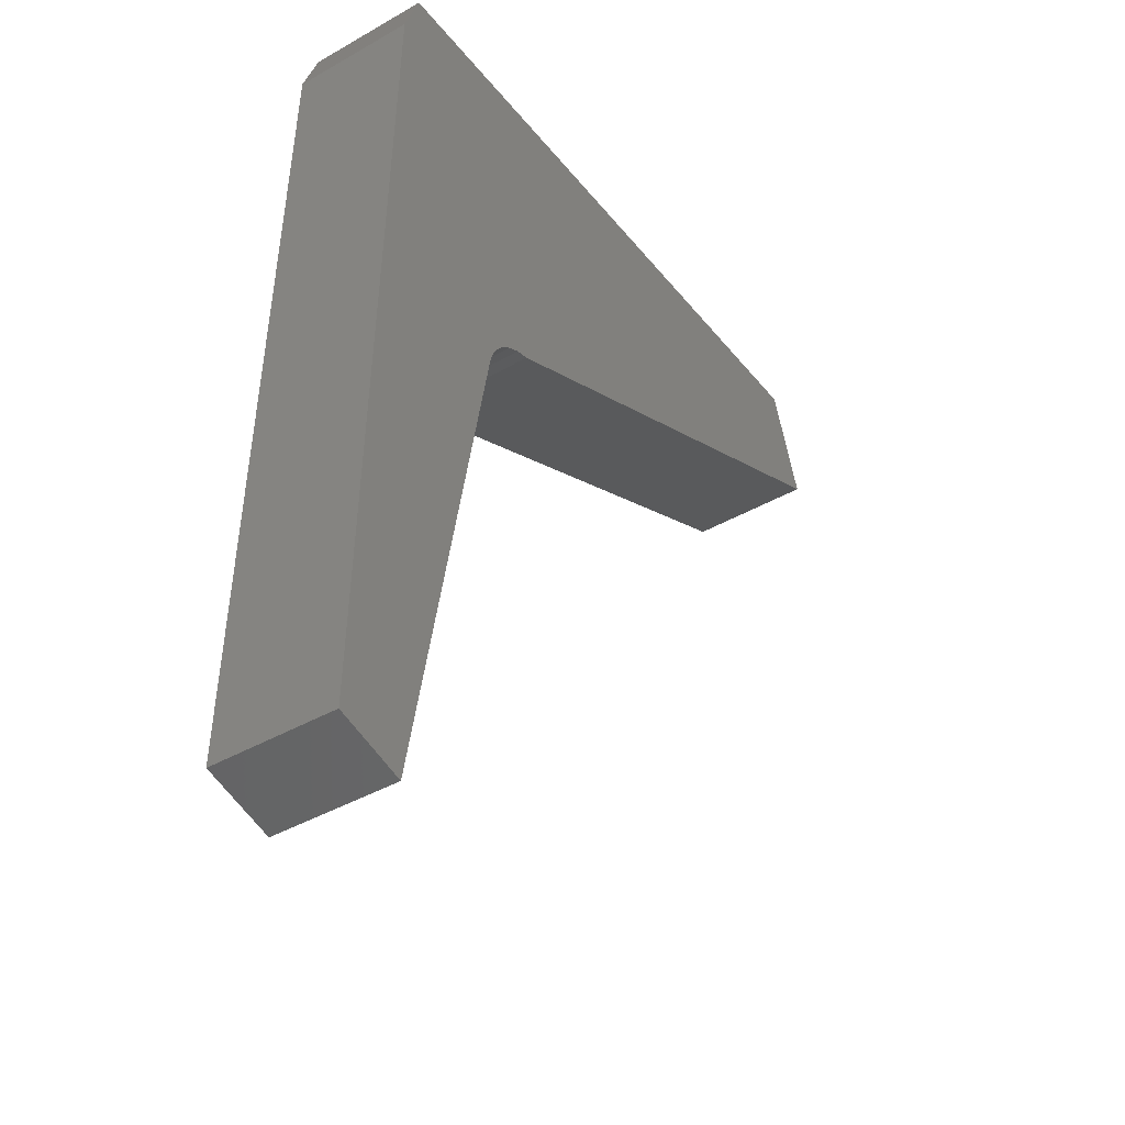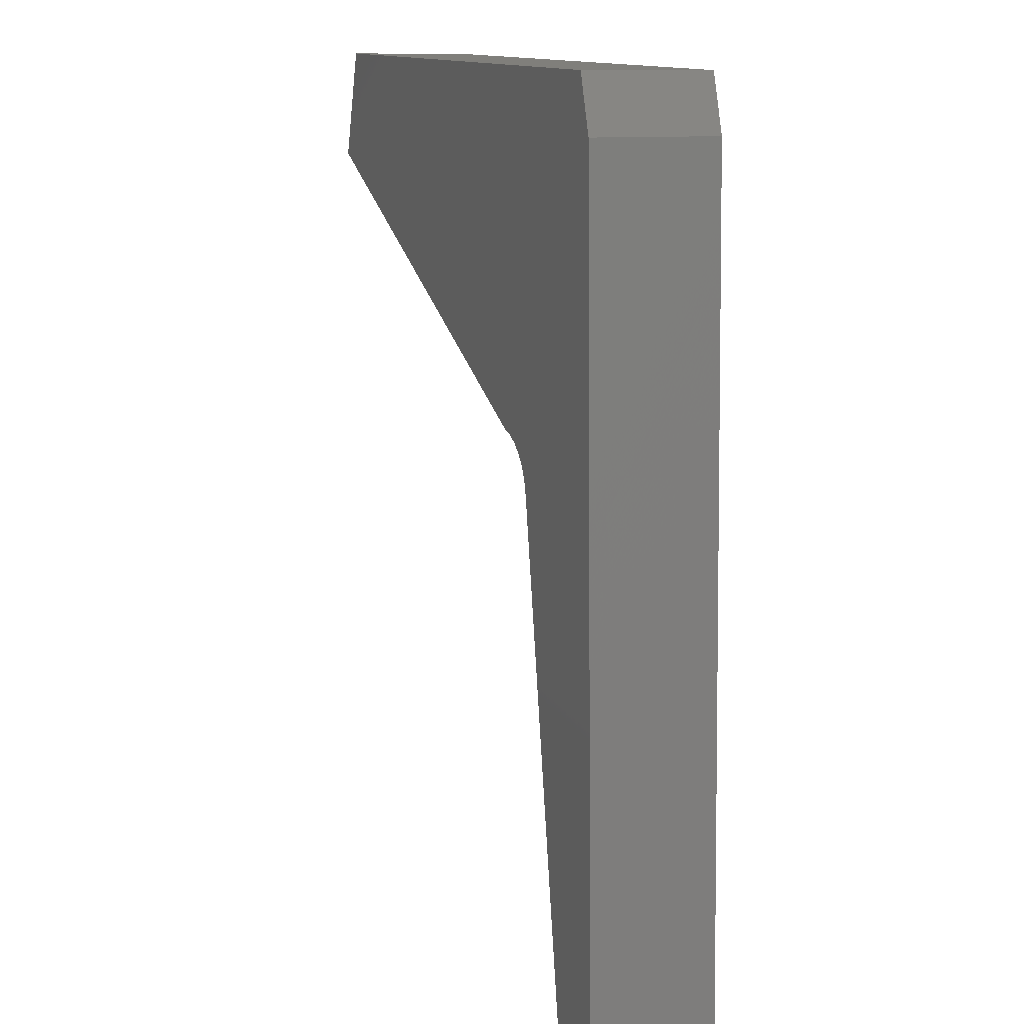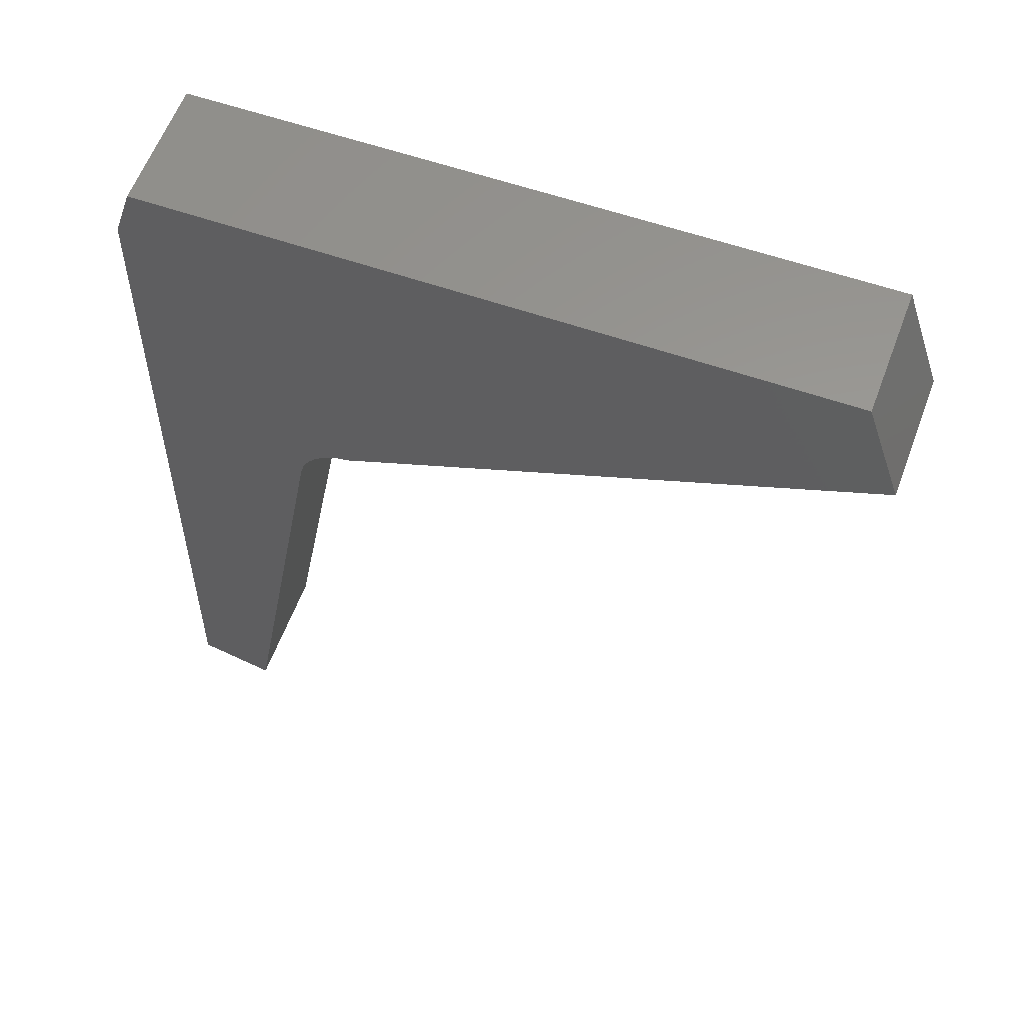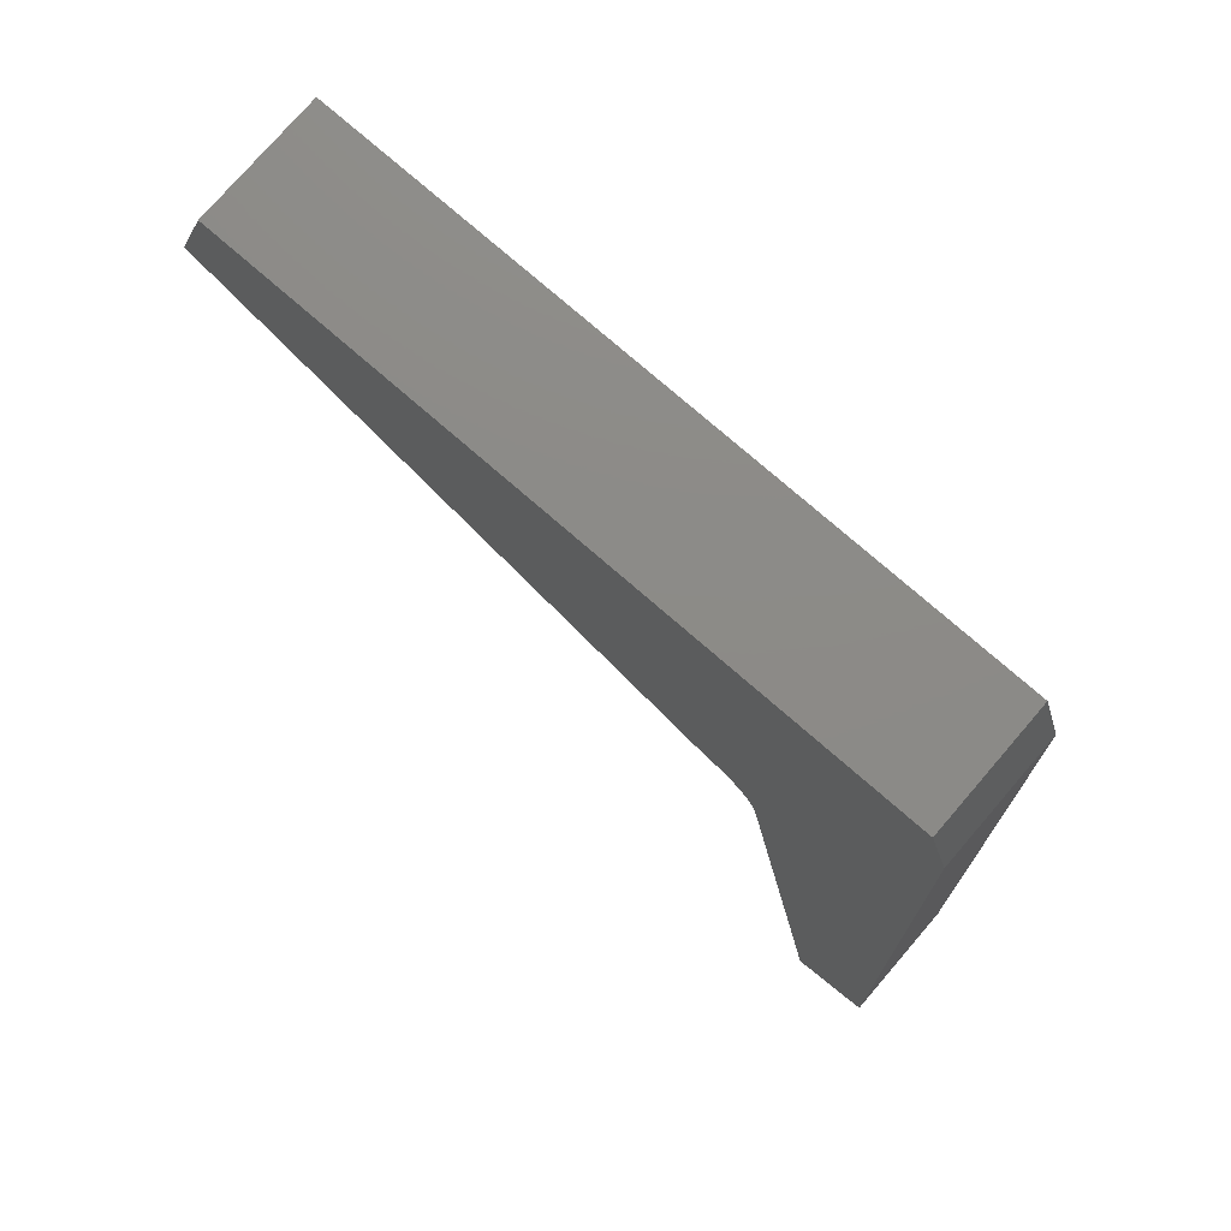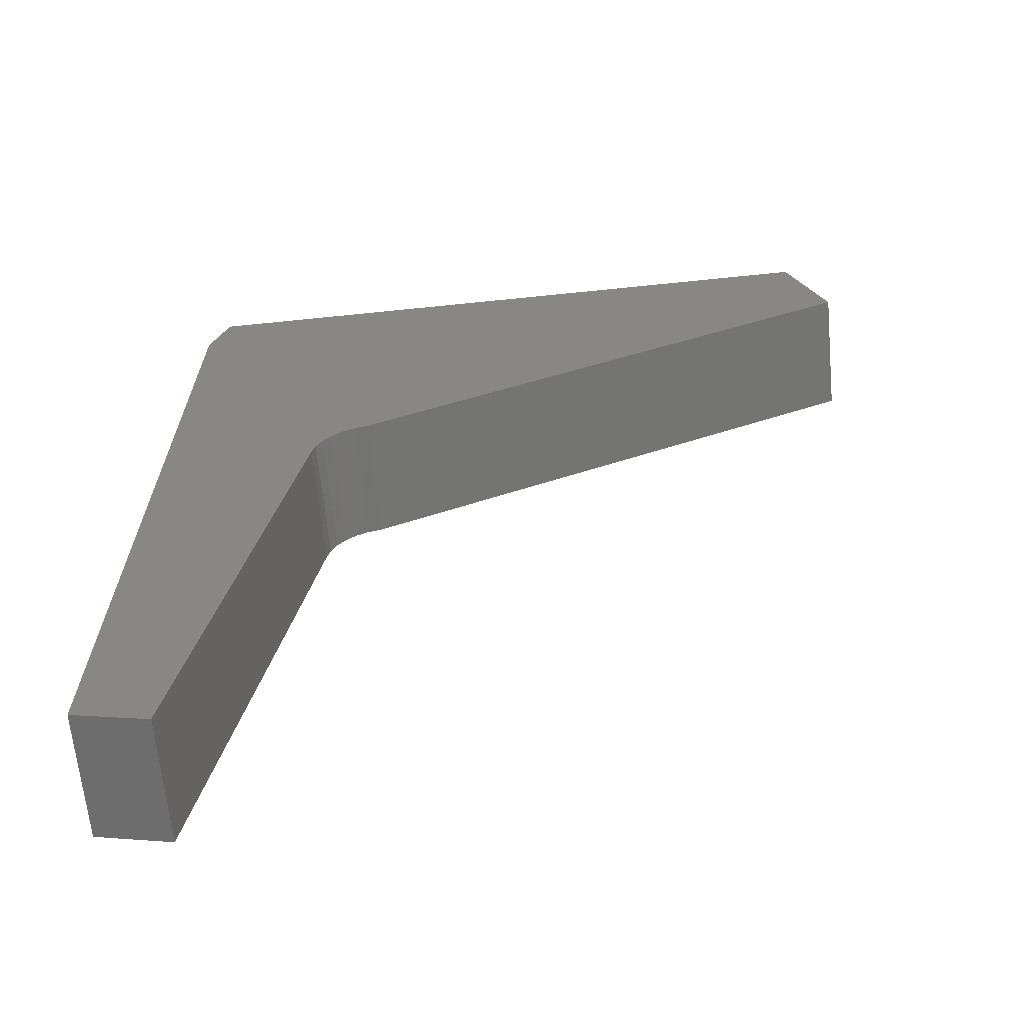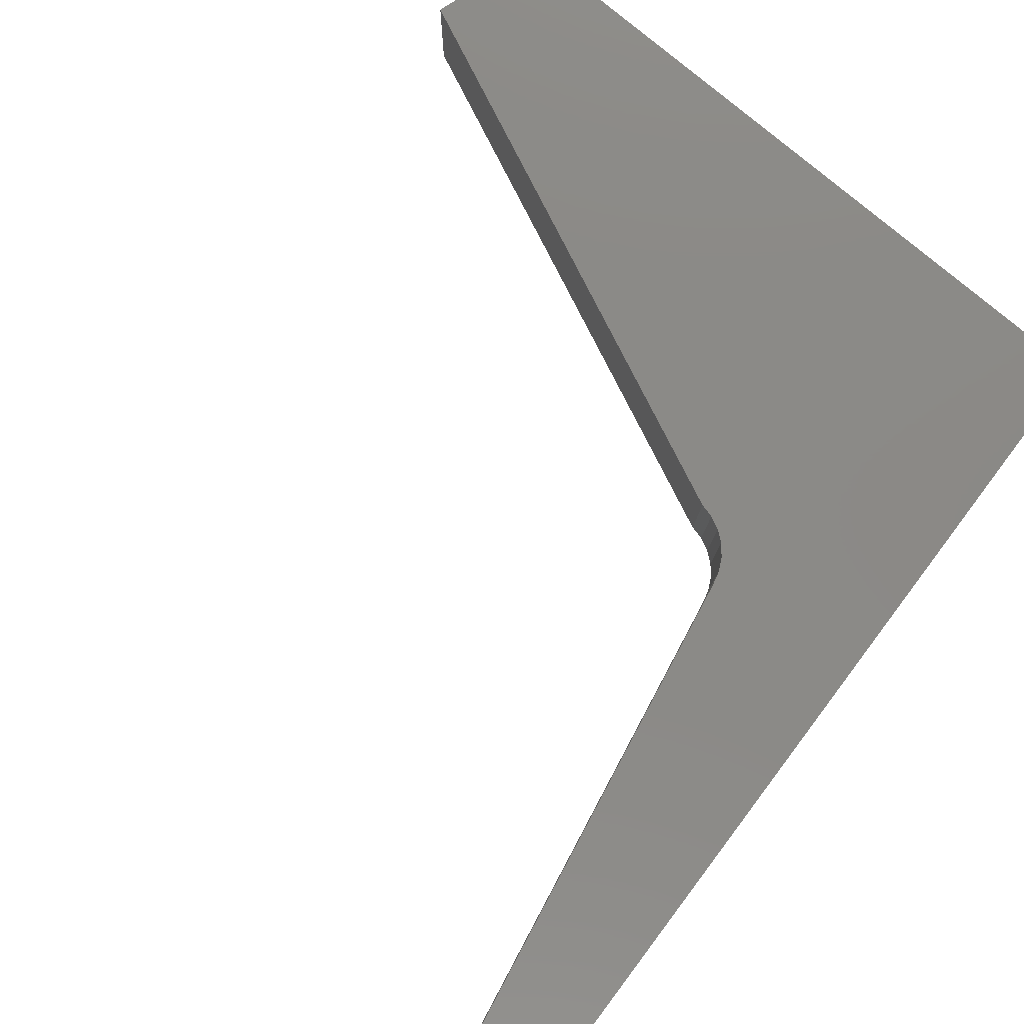
<metadata>
{"format":"stl","ext":"stl","renderer":"f3d","projection":"perspective","resolution":1024,"background":"white","views":[{"elev":-41.9,"azim":-55.5,"up":"+Z"},{"elev":11.1,"azim":-110.3,"up":"+Z"},{"elev":59.9,"azim":20.5,"up":"+Z"},{"elev":76.0,"azim":-139.3,"up":"+Z"},{"elev":-64.0,"azim":5.4,"up":"+Z"},{"elev":79.5,"azim":-141.7,"up":"+Y"}]}
</metadata>
<code>
# stl→obj: 52 verts, 74 faces
v -0.7444 -0.01587 -0.03016
v -0.8206 -0.127 -0.01111
v -0.8206 -0.01587 -0.01111
v -0.7444 -0.127 -0.03016
v -0.8016 -0.127 0.846
v -0.8016 -0.01587 0.846
v -0.6492 -0.01587 0.5032
v -0.6492 -0.127 0.5032
v -0.8206 0 -0.01111
v -0.7444 0 -0.03016
v -0.6457 -0.127 0.5171
v -0.6392 -0.127 0.53
v -0.6302 -0.127 0.5413
v -0.6189 -0.127 0.5503
v -0.606 -0.127 0.5568
v -0.5921 -0.127 0.5603
v -0.7825 -0.127 0.9032
v -0.09683 -0.127 0.9222
v -0.05873 -0.127 0.8079
v -0.7825 -0.01587 0.9032
v -0.8016 0 0.846
v -0.6457 -0.01587 0.5171
v -0.6392 -0.01587 0.53
v -0.6302 -0.01587 0.5413
v -0.6189 -0.01587 0.5503
v -0.606 -0.01587 0.5568
v -0.5921 -0.01587 0.5603
v -0.6492 0 0.5032
v -0.6492 -3.469e-18 0.5032
v -0.7444 -3.469e-18 -0.03016
v -0.8206 -3.469e-18 -0.01111
v -0.8016 -3.469e-18 0.846
v -0.6457 -3.469e-18 0.5171
v -0.6392 -3.469e-18 0.53
v -0.6302 -3.469e-18 0.5413
v -0.6189 -3.469e-18 0.5503
v -0.606 -3.469e-18 0.5568
v -0.5921 -3.469e-18 0.5603
v -0.7825 -3.469e-18 0.9032
v -0.09683 -3.469e-18 0.9222
v -0.05873 -3.469e-18 0.8079
v -0.05873 -0.01587 0.8079
v -0.09683 -0.01587 0.9222
v -0.7825 0 0.9032
v -0.6457 0 0.5171
v -0.6392 0 0.53
v -0.6302 0 0.5413
v -0.6189 0 0.5503
v -0.606 0 0.5568
v -0.5921 0 0.5603
v -0.05873 0 0.8079
v -0.09683 0 0.9222
f 1 2 3
f 1 4 2
f 3 5 6
f 3 2 5
f 7 4 1
f 7 8 4
f 1 3 9
f 1 9 10
f 8 2 4
f 5 8 11
f 5 11 12
f 5 12 13
f 5 13 14
f 5 14 15
f 5 15 16
f 5 2 8
f 17 5 16
f 18 16 19
f 18 17 16
f 6 17 20
f 6 5 17
f 3 6 21
f 3 21 9
f 22 8 7
f 22 11 8
f 23 12 11
f 23 11 22
f 24 13 12
f 24 12 23
f 25 14 13
f 25 13 24
f 26 15 14
f 26 14 25
f 27 16 15
f 27 15 26
f 7 1 10
f 7 10 28
f 29 30 31
f 32 33 29
f 32 34 33
f 32 35 34
f 32 36 35
f 32 37 36
f 32 38 37
f 32 29 31
f 39 38 32
f 40 41 38
f 40 38 39
f 42 16 27
f 42 19 16
f 43 19 42
f 43 18 19
f 20 18 43
f 20 17 18
f 6 20 44
f 6 44 21
f 22 7 28
f 22 28 45
f 23 45 46
f 23 22 45
f 24 46 47
f 24 23 46
f 25 47 48
f 25 24 47
f 26 48 49
f 26 25 48
f 27 49 50
f 27 26 49
f 42 27 50
f 42 50 51
f 43 42 51
f 43 51 52
f 20 43 52
f 20 52 44

</code>
